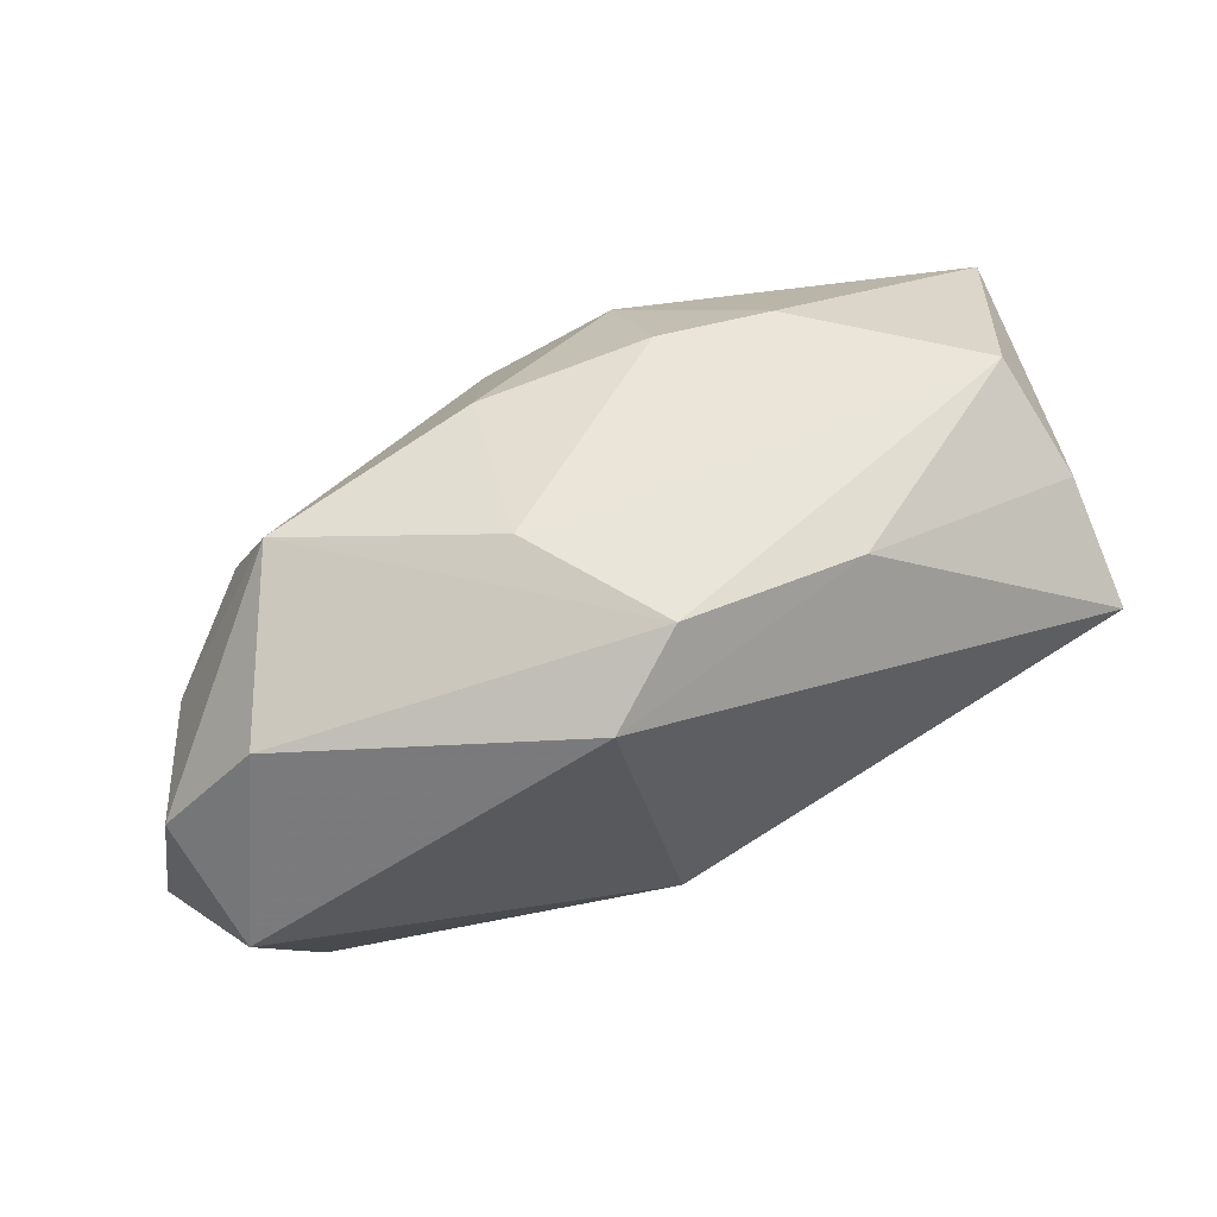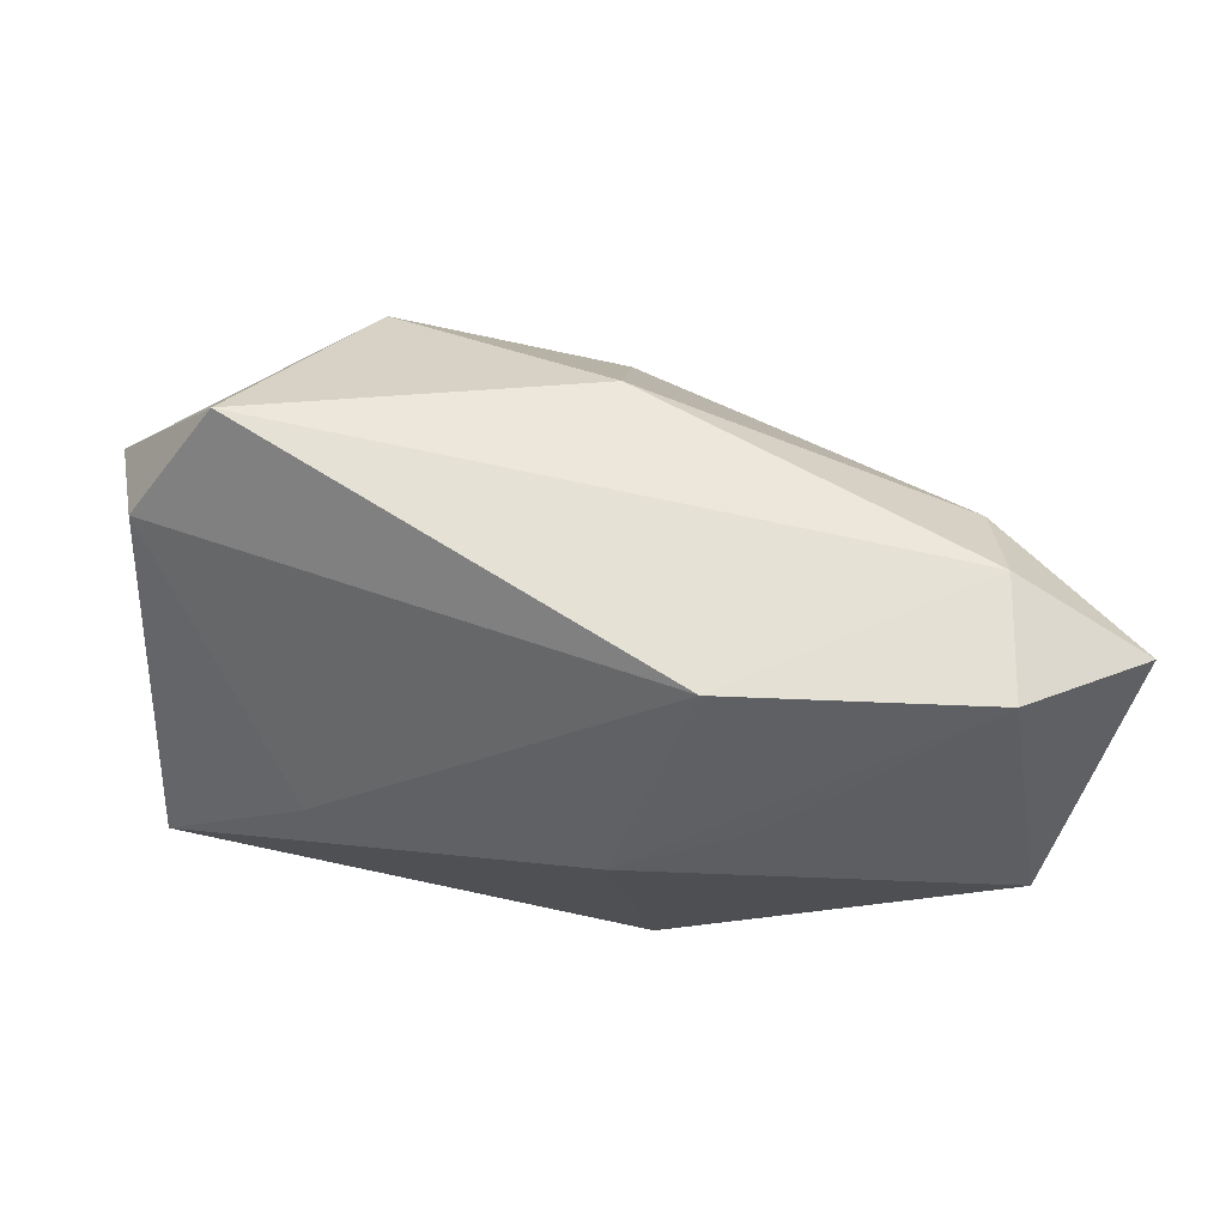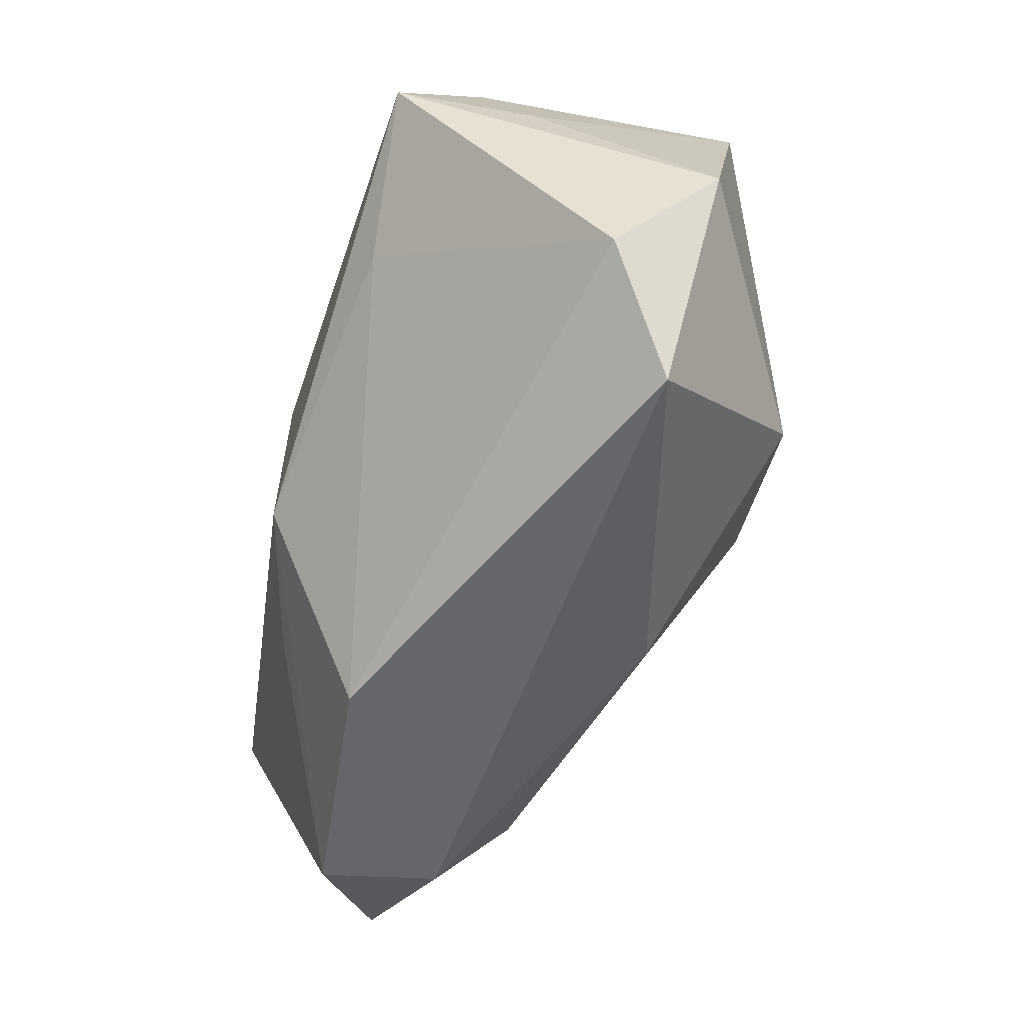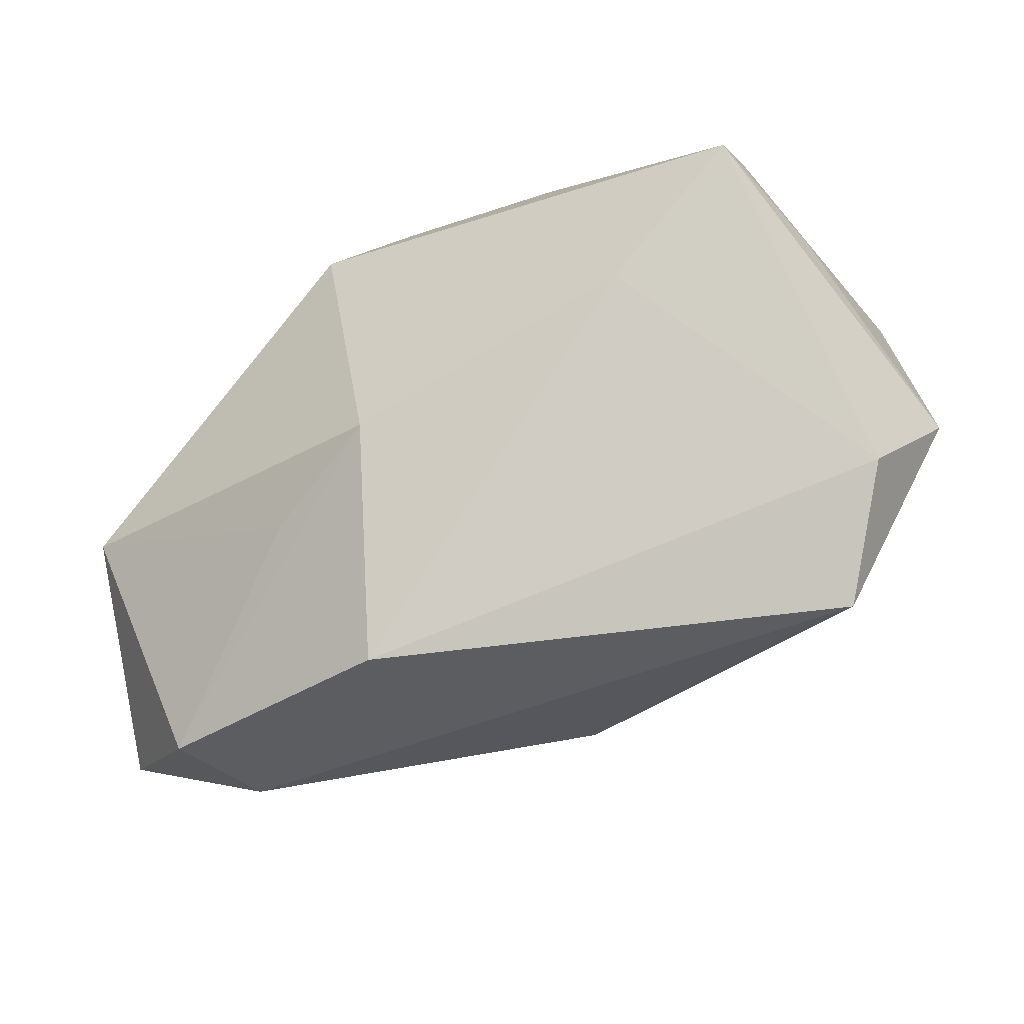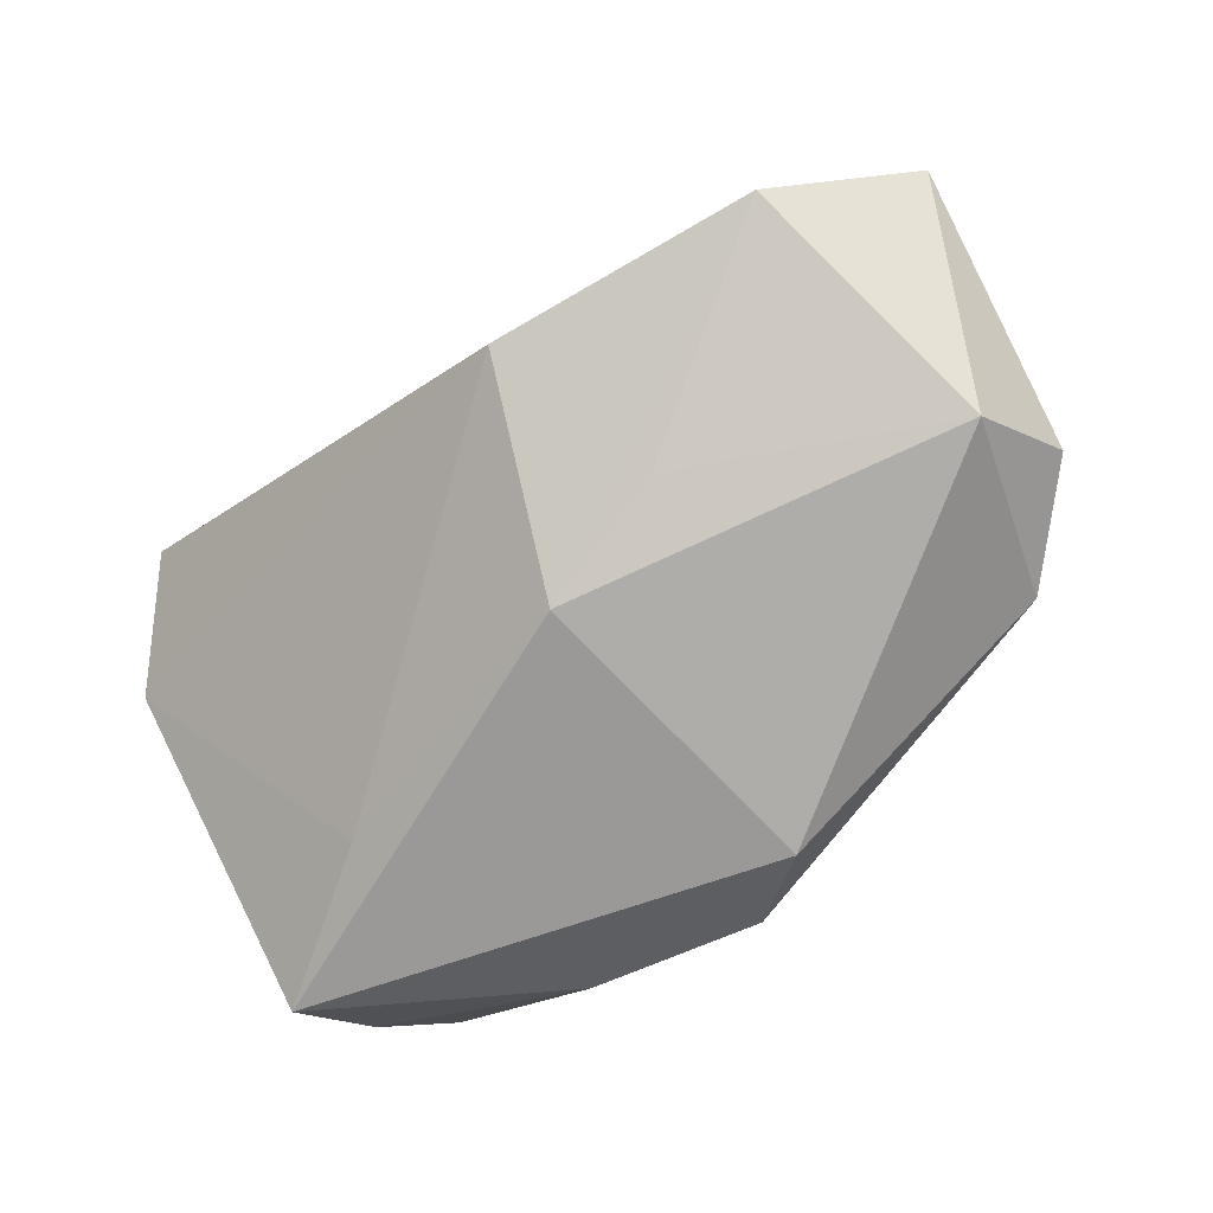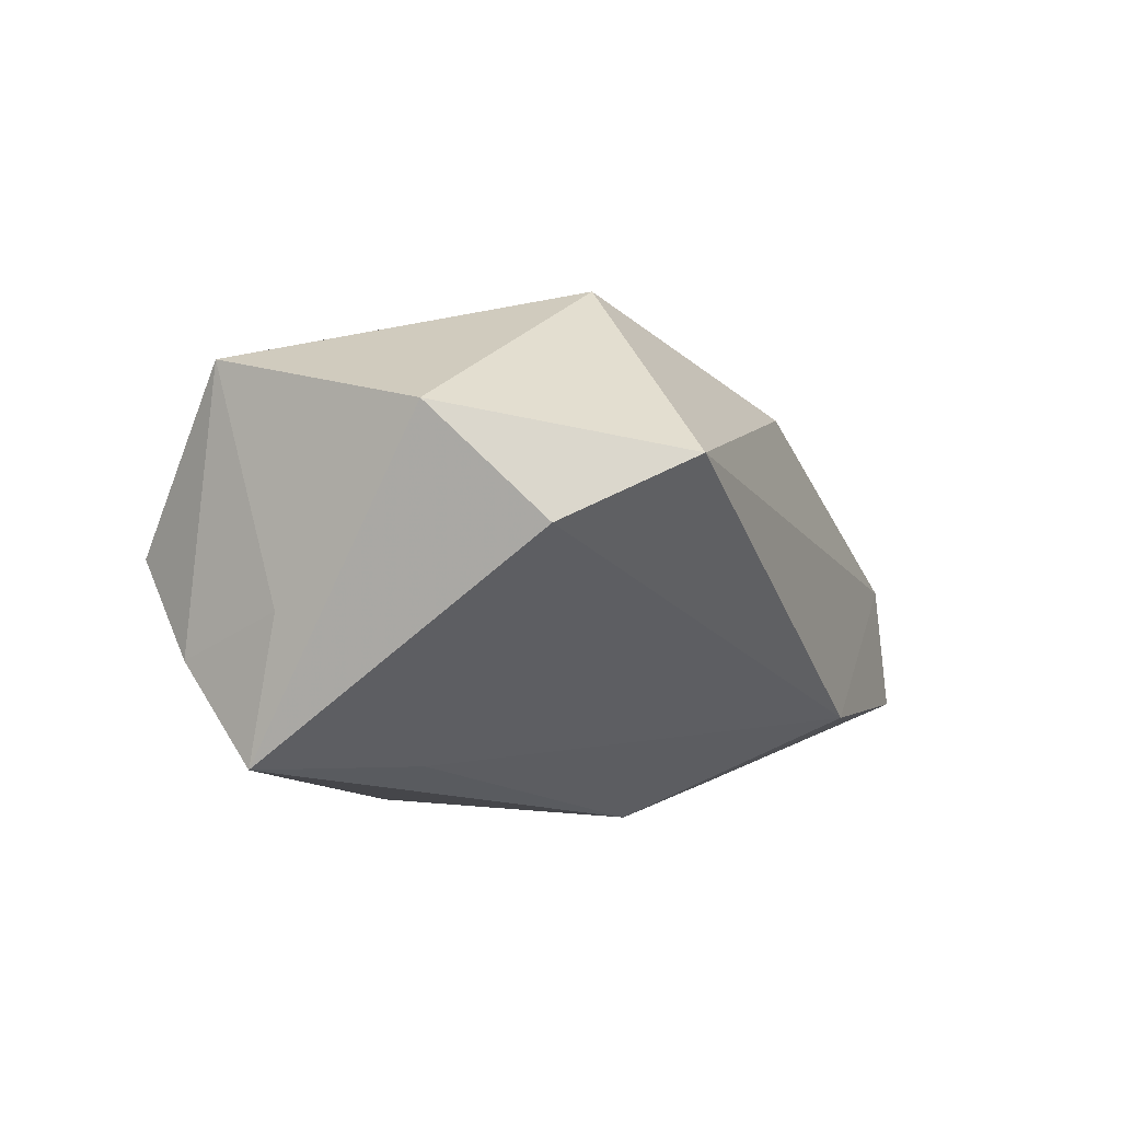
<metadata>
{"format":"obj","ext":"obj","renderer":"f3d","projection":"perspective","resolution":1024,"background":"white","views":[{"elev":57.5,"azim":167.4,"up":"+Y"},{"elev":-17.6,"azim":-3.0,"up":"+Z"},{"elev":-54.5,"azim":-98.3,"up":"+Y"},{"elev":-42.6,"azim":-141.2,"up":"+Y"},{"elev":-77.4,"azim":32.1,"up":"+Z"},{"elev":0.3,"azim":-69.5,"up":"+Z"}]}
</metadata>
<code>
v 0.0451 0.00506 -0.01477
v 0.0344 -0.02671 -0.00161
v -0.03691 0.02038 -0.006647
v 0.04794 -0.02103 -0.007563
v 0.04229 0.003261 -0.001574
v -0.0261 0.001623 -0.01646
v 0.0143 -0.01312 -0.02126
v 0.03227 0.02135 0.001623
v -0.03978 0.01233 -0.01591
v 0.004183 0.001044 0.02822
v -0.01494 0.02551 0.01279
v -0.04054 0.009371 -0.001975
v -0.03243 0.02703 0.002425
v -0.04344 -0.00568 0.01598
v 0.0353 0.01106 0.006119
v 0.0401 -0.003157 -0.02377
v -0.03303 -0.02719 0.0115
v -0.004079 0.02505 0.01264
v 0.00913 0.00743 0.0251
v 0.03418 -0.02806 -0.01397
v 0.001054 0.02703 -0.0177
v 0.007518 0.02132 -0.02377
v -0.01602 0.02554 -0.01373
v -0.002916 0.01575 0.02384
v 0.001843 -0.02392 0.01609
v 0.001185 -0.008228 -0.02377
v 0.00781 -0.02906 -0.01361
v 0.01241 0.0228 0.01068
v 0.03662 0.01507 -0.01525
v -0.04099 -0.01646 0.005576
v -0.03701 0.01712 0.02031
v 0.01202 0.02624 -0.005917
v 0.03438 -0.0179 0.0064
v -0.01919 -0.01212 0.02709
f 34 31 14
f 17 34 14
f 26 6 9
f 15 8 19
f 19 8 28
f 21 8 29
f 33 15 19
f 4 15 33
f 31 34 10
f 10 33 19
f 30 9 6
f 30 17 14
f 14 9 30
f 14 31 12
f 12 9 14
f 21 23 13
f 19 28 24
f 24 10 19
f 31 10 24
f 32 8 21
f 32 28 8
f 21 13 32
f 17 30 27
f 27 6 26
f 27 30 6
f 21 29 22
f 22 29 16
f 22 16 26
f 22 23 21
f 22 9 23
f 26 9 22
f 4 16 1
f 16 29 1
f 1 29 8
f 34 17 25
f 25 10 34
f 33 10 25
f 23 9 3
f 3 13 23
f 31 13 3
f 3 12 31
f 9 12 3
f 28 32 18
f 18 24 28
f 20 16 4
f 20 27 26
f 5 15 4
f 4 1 5
f 8 15 5
f 5 1 8
f 11 32 13
f 11 18 32
f 11 13 31
f 31 24 11
f 24 18 11
f 2 25 17
f 17 27 2
f 27 20 2
f 2 20 4
f 4 33 2
f 33 25 2
f 26 16 7
f 7 20 26
f 16 20 7

</code>
